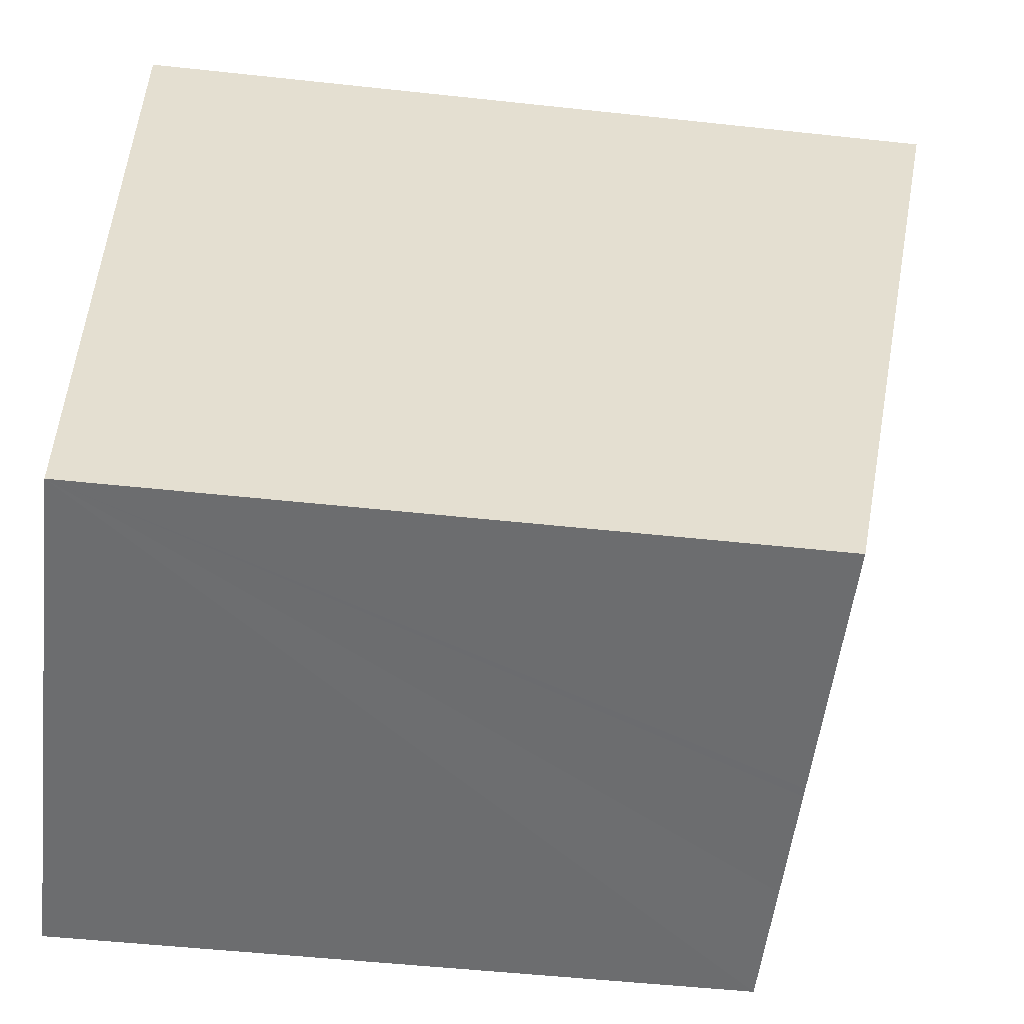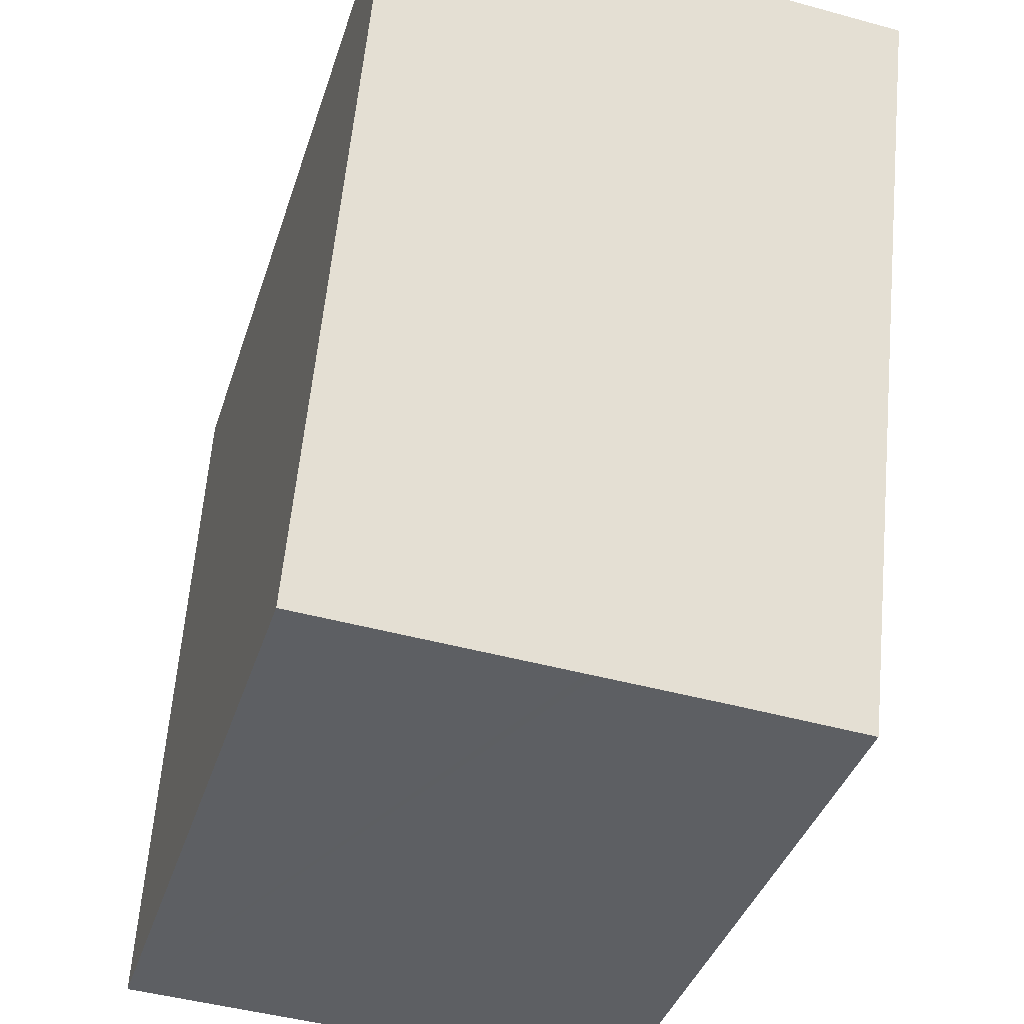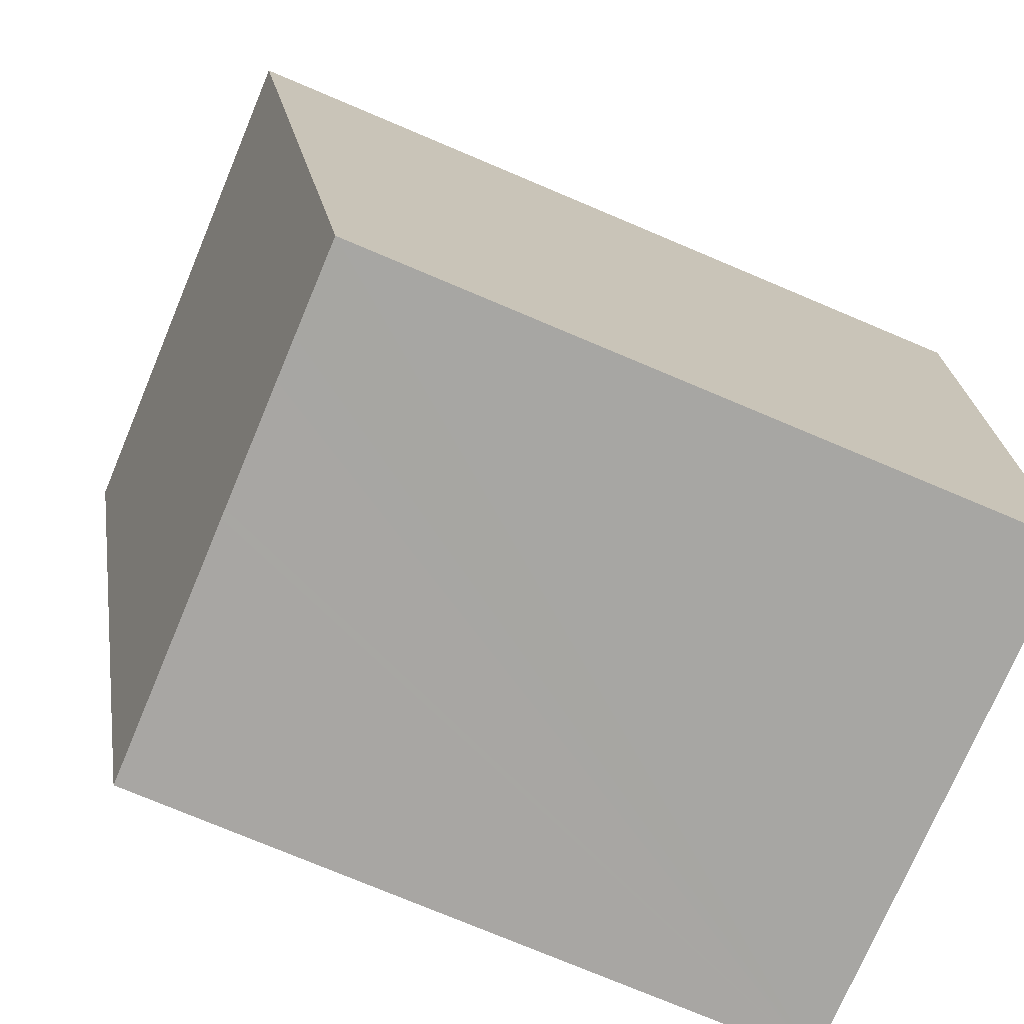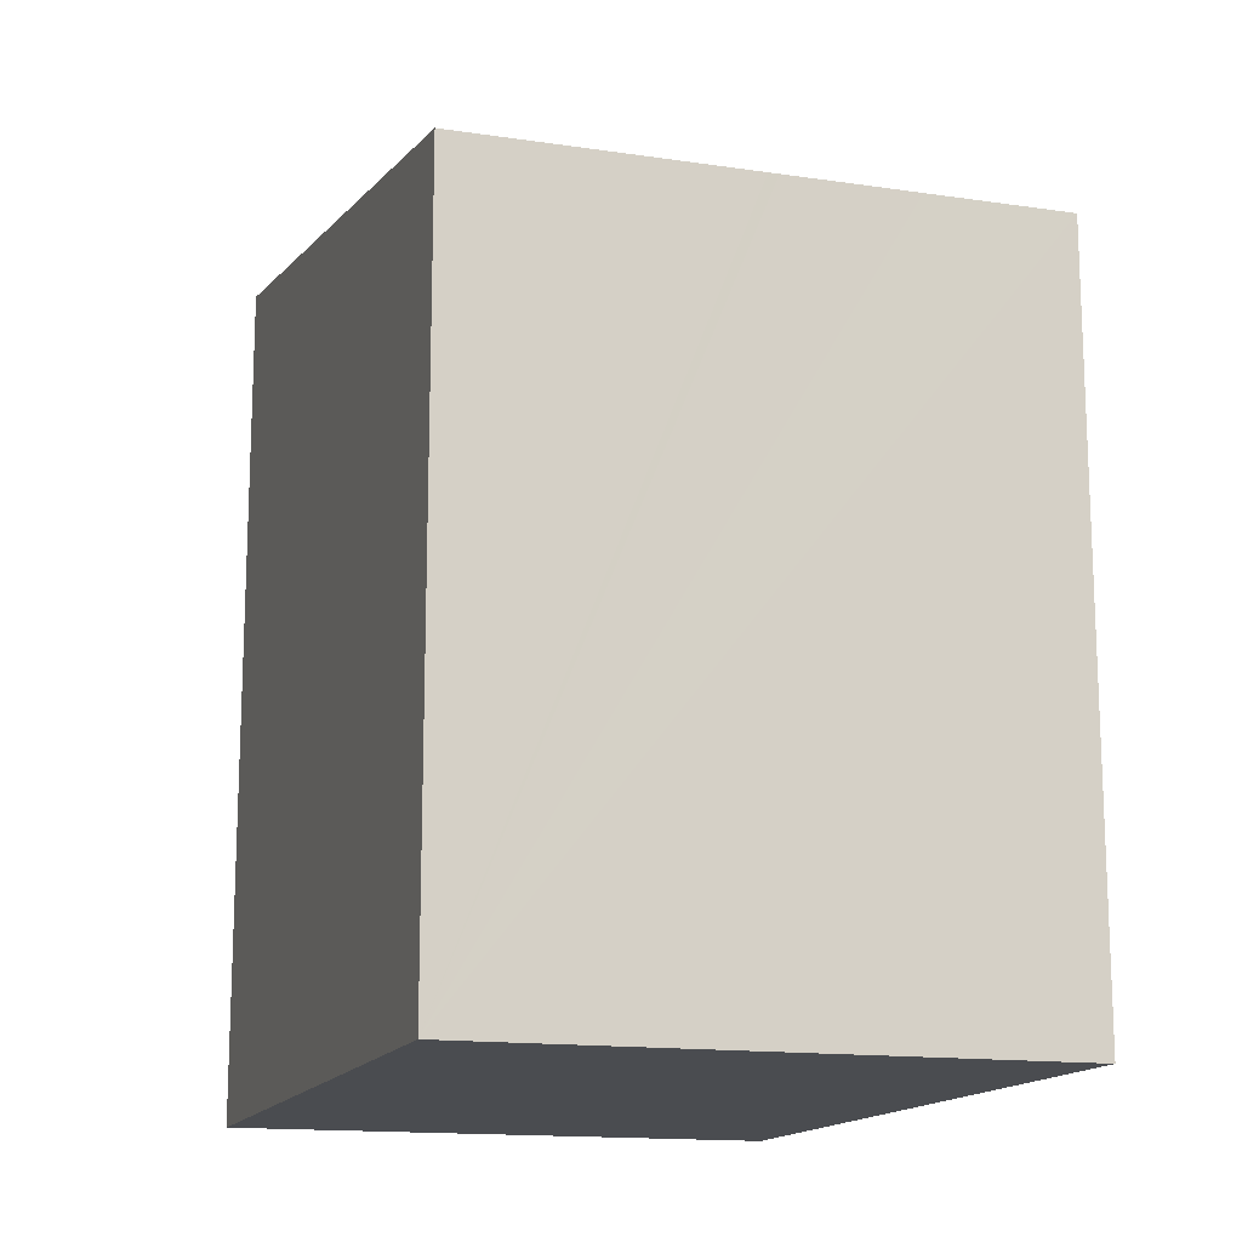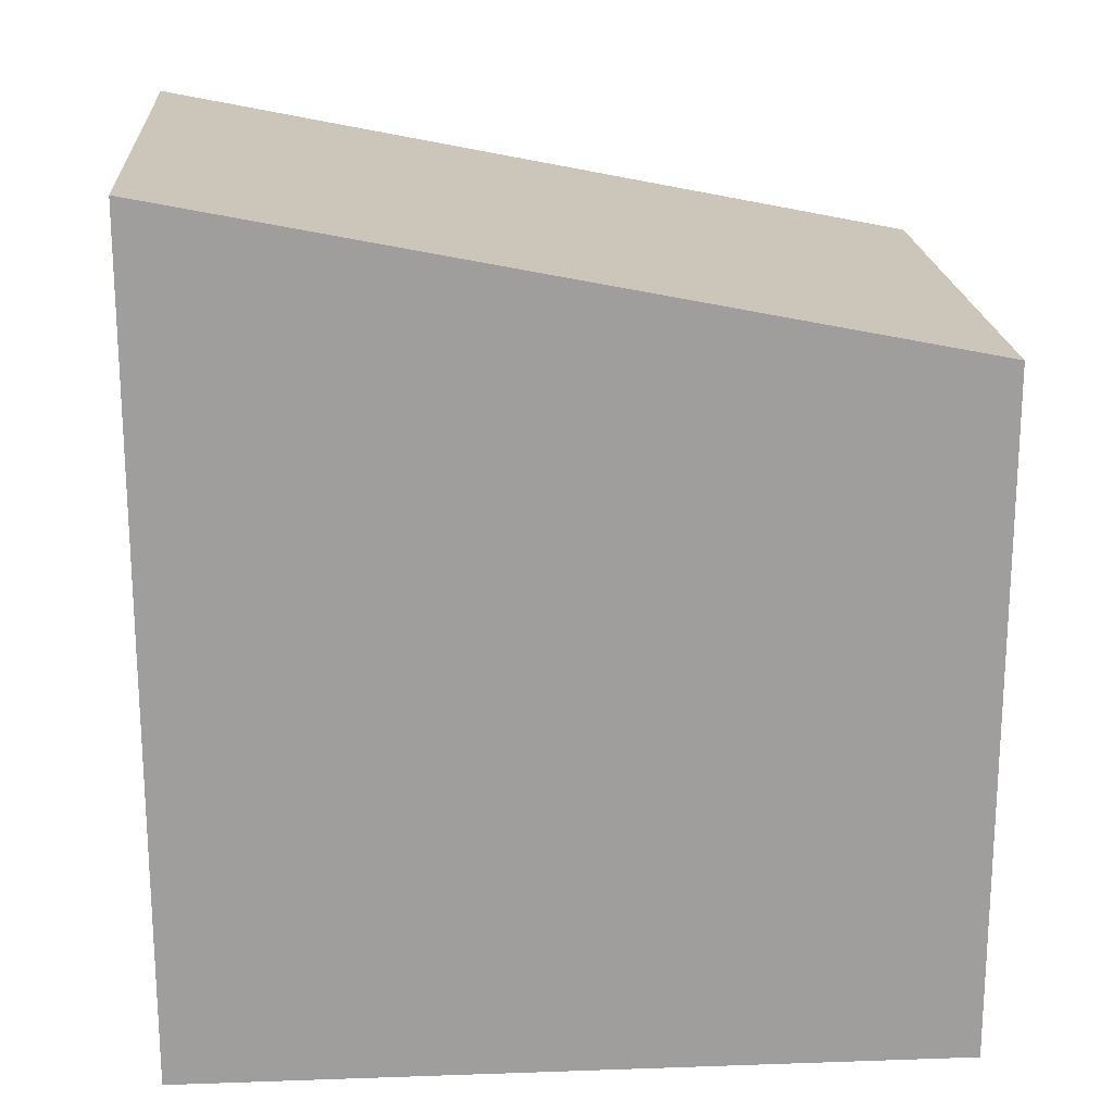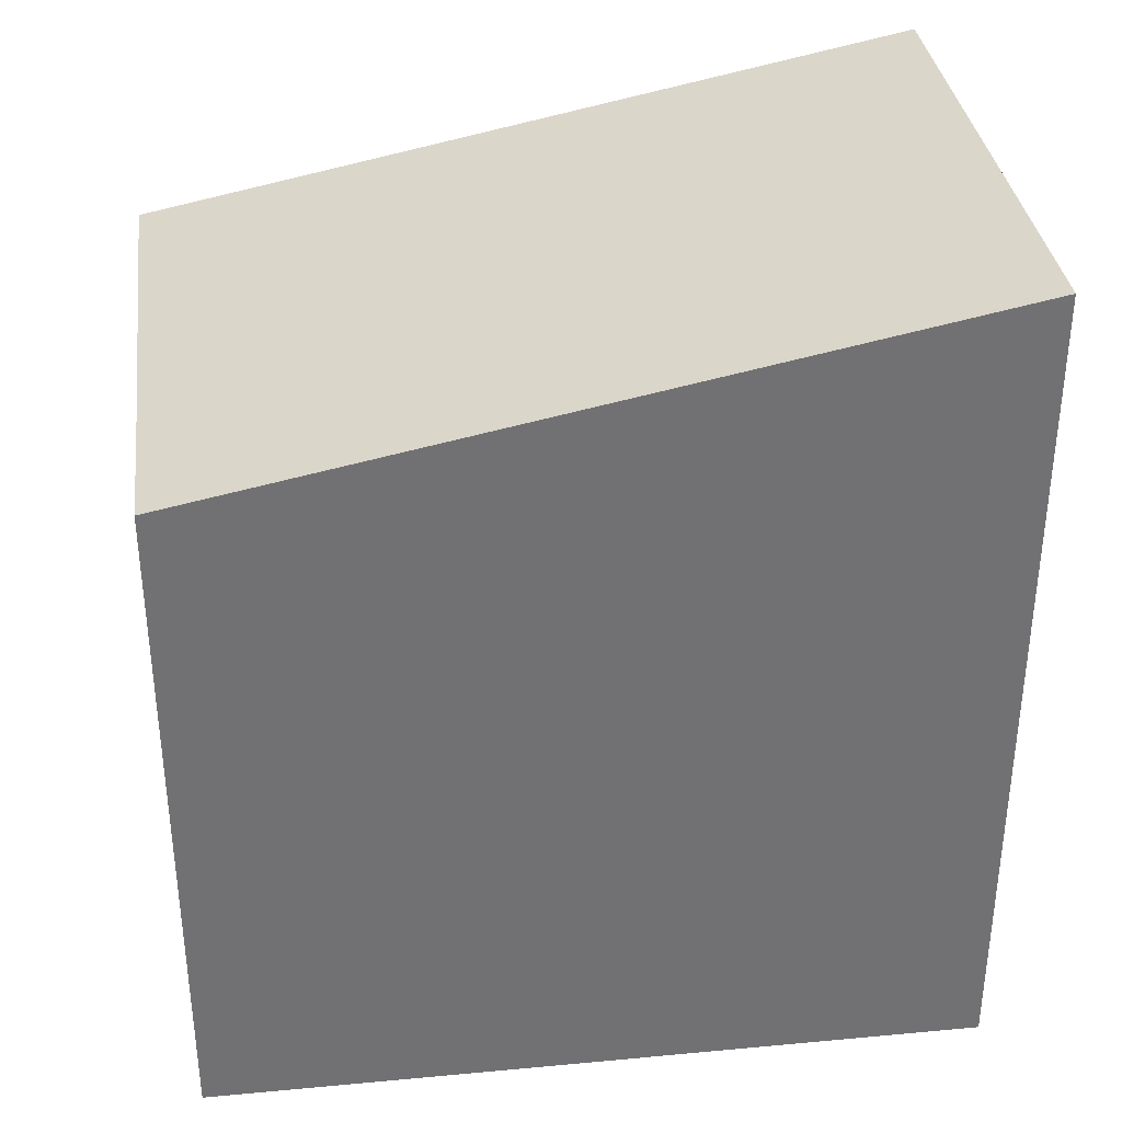
<metadata>
{"format":"obj","ext":"obj","renderer":"f3d","projection":"perspective","resolution":1024,"background":"white","views":[{"elev":-51.7,"azim":83.3,"up":"+Z"},{"elev":-39.1,"azim":162.8,"up":"+Z"},{"elev":-76.4,"azim":-112.8,"up":"+Z"},{"elev":-14.9,"azim":160.2,"up":"+Y"},{"elev":19.5,"azim":84.0,"up":"+Y"},{"elev":35.1,"azim":-99.6,"up":"+Y"}]}
</metadata>
<code>
v  7.046 8.476 -9.322
v  0 10.38 6.357e-16
v  6.665 10.38 0.239
v  3.727 8.475 -9.447
v  3.609 8.475 -9.451
v  2.095 8.475 -9.509
v  1.576 8.474 -9.531
v  0.428 8.472 -9.581
v  0 0 0
v  0.428 5.867e-16 -9.581
v  6.665 -1.463e-17 0.239
v  7.046 5.708e-16 -9.322
v  3.727 5.785e-16 -9.447
v  3.609 5.787e-16 -9.451
v  2.095 5.823e-16 -9.509
v  1.576 5.836e-16 -9.531
g defaultobject
f 1 2 3
f 2 1 4
f 2 4 5
f 2 5 6
f 2 6 7
f 2 7 8
f 8 9 2
f 9 8 10
f 9 3 2
f 3 9 11
f 11 1 3
f 1 11 12
f 12 4 1
f 4 12 5
f 5 12 6
f 6 12 7
f 7 12 8
f 8 12 10
f 10 12 13
f 10 13 14
f 10 14 15
f 10 15 16
f 10 11 9
f 11 10 16
f 11 16 15
f 11 15 14
f 11 14 12
f 12 14 13

</code>
